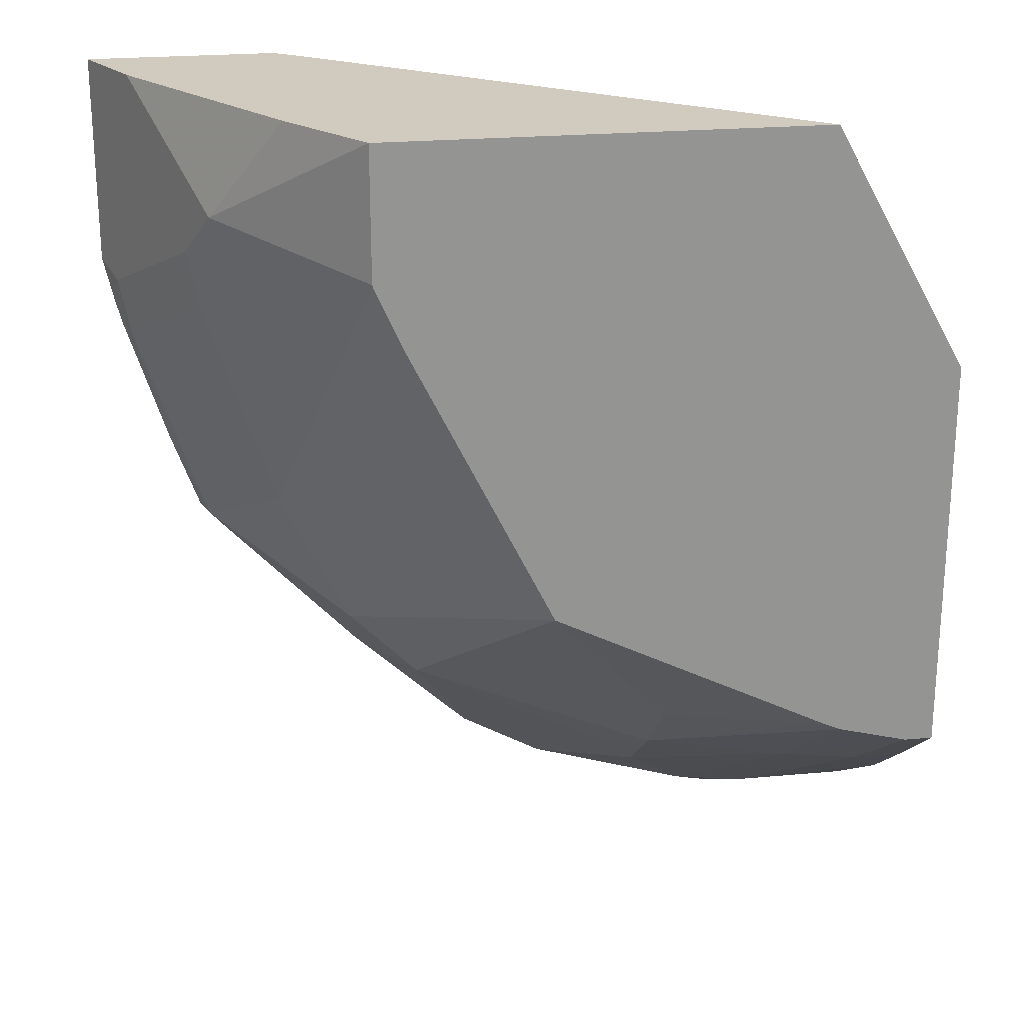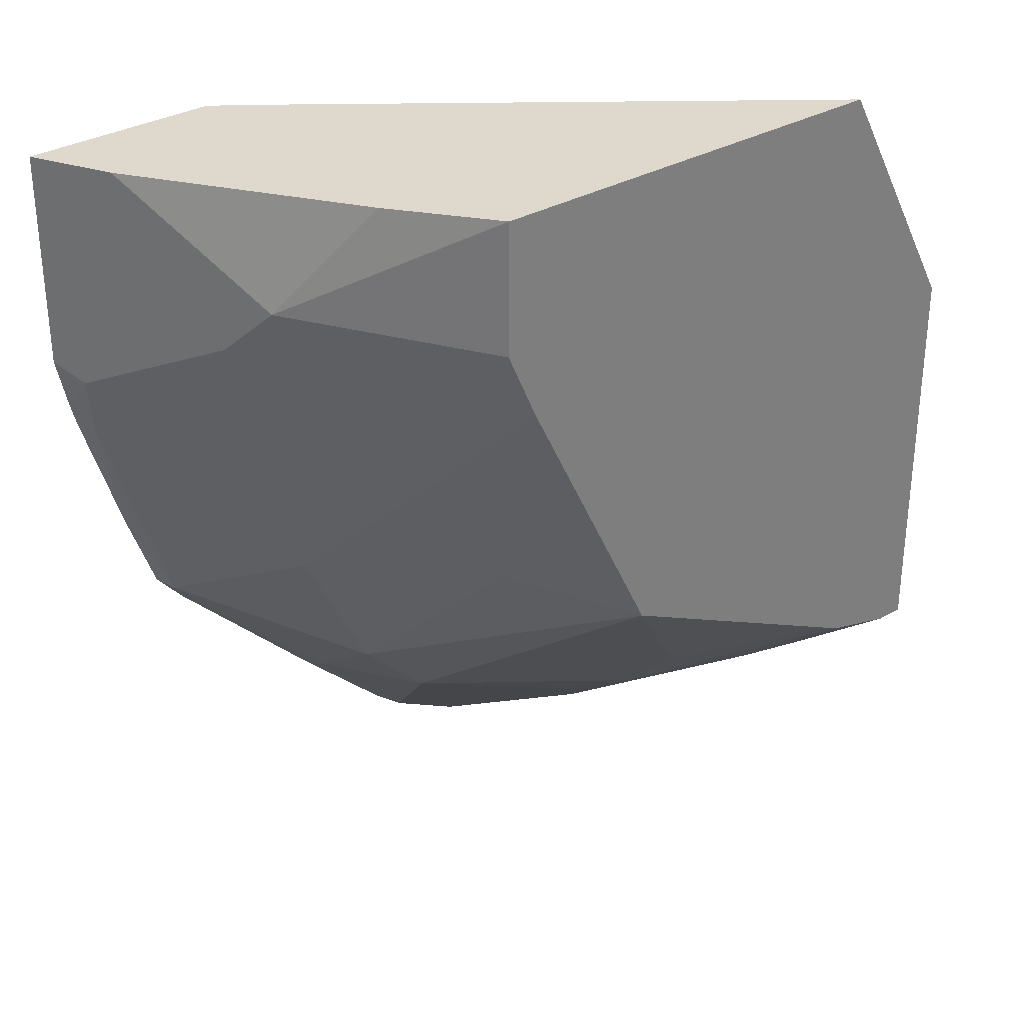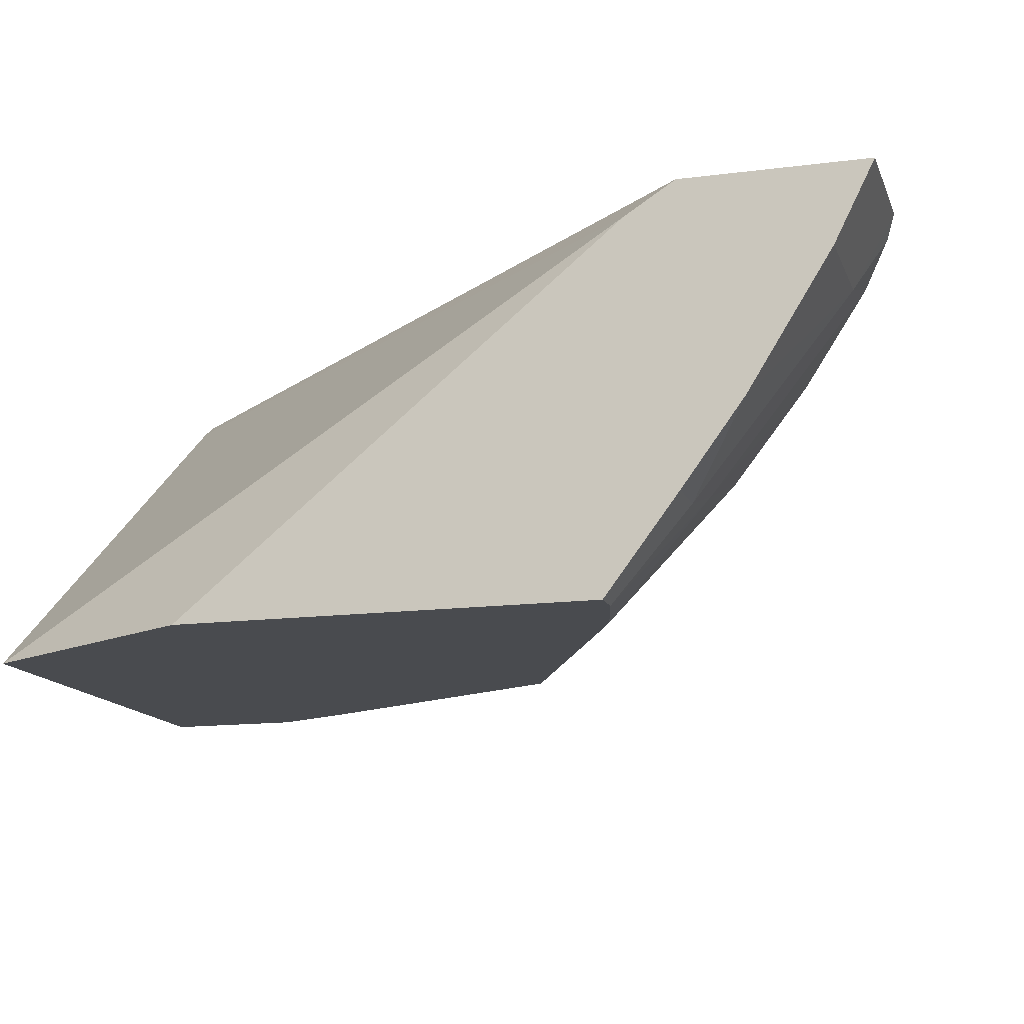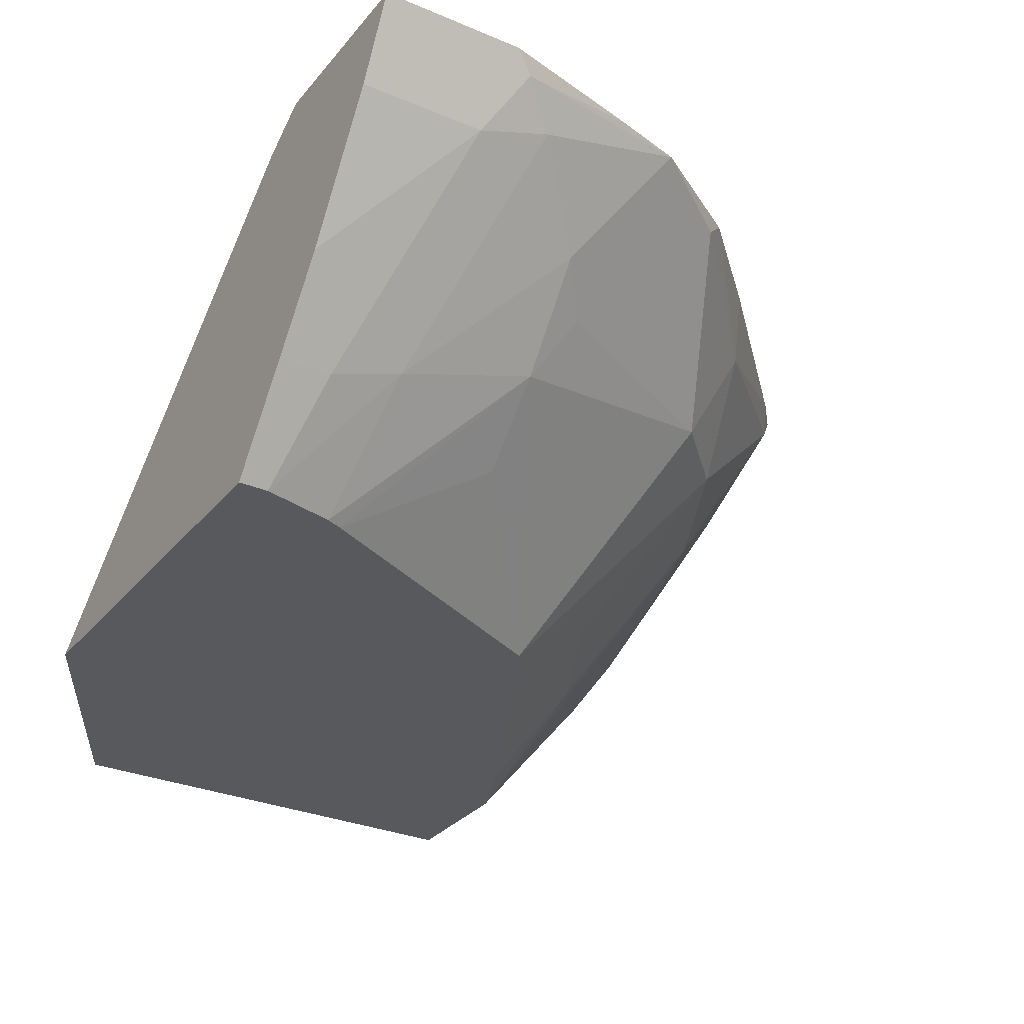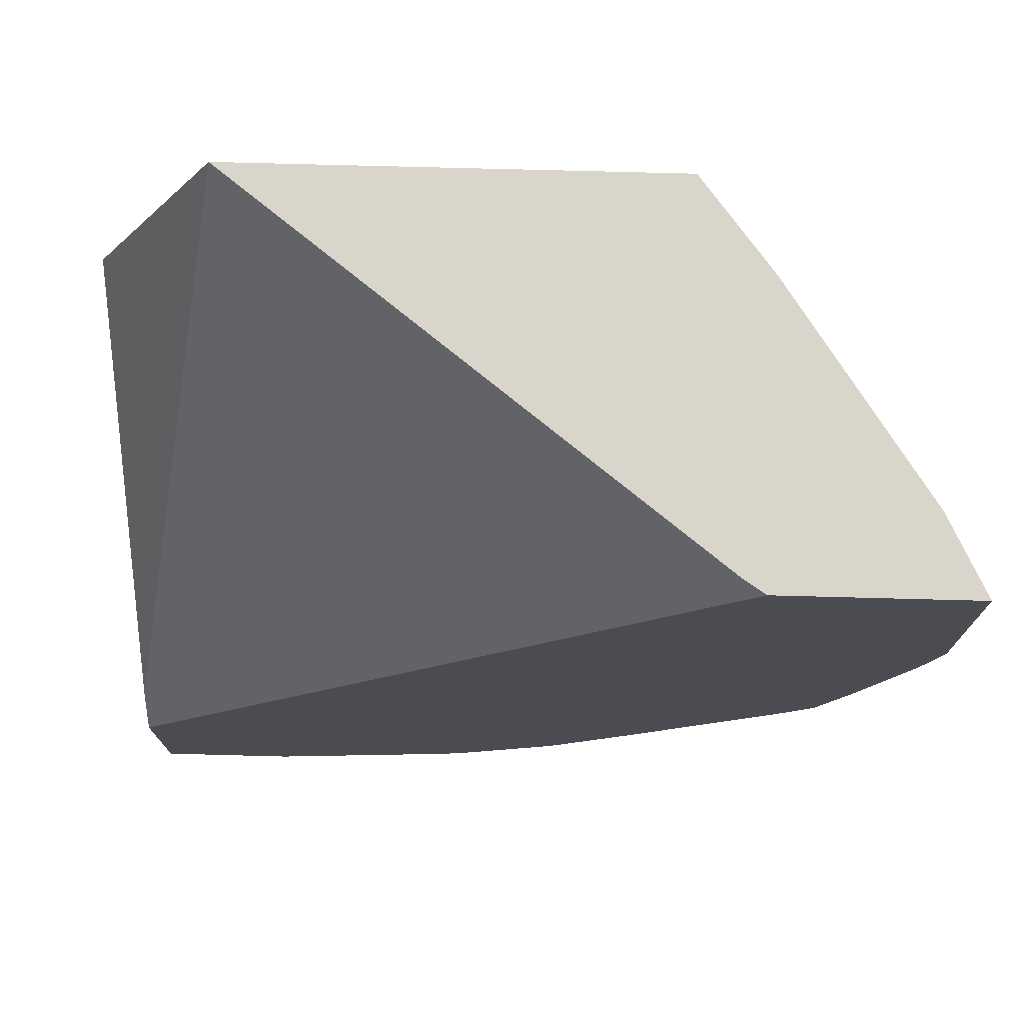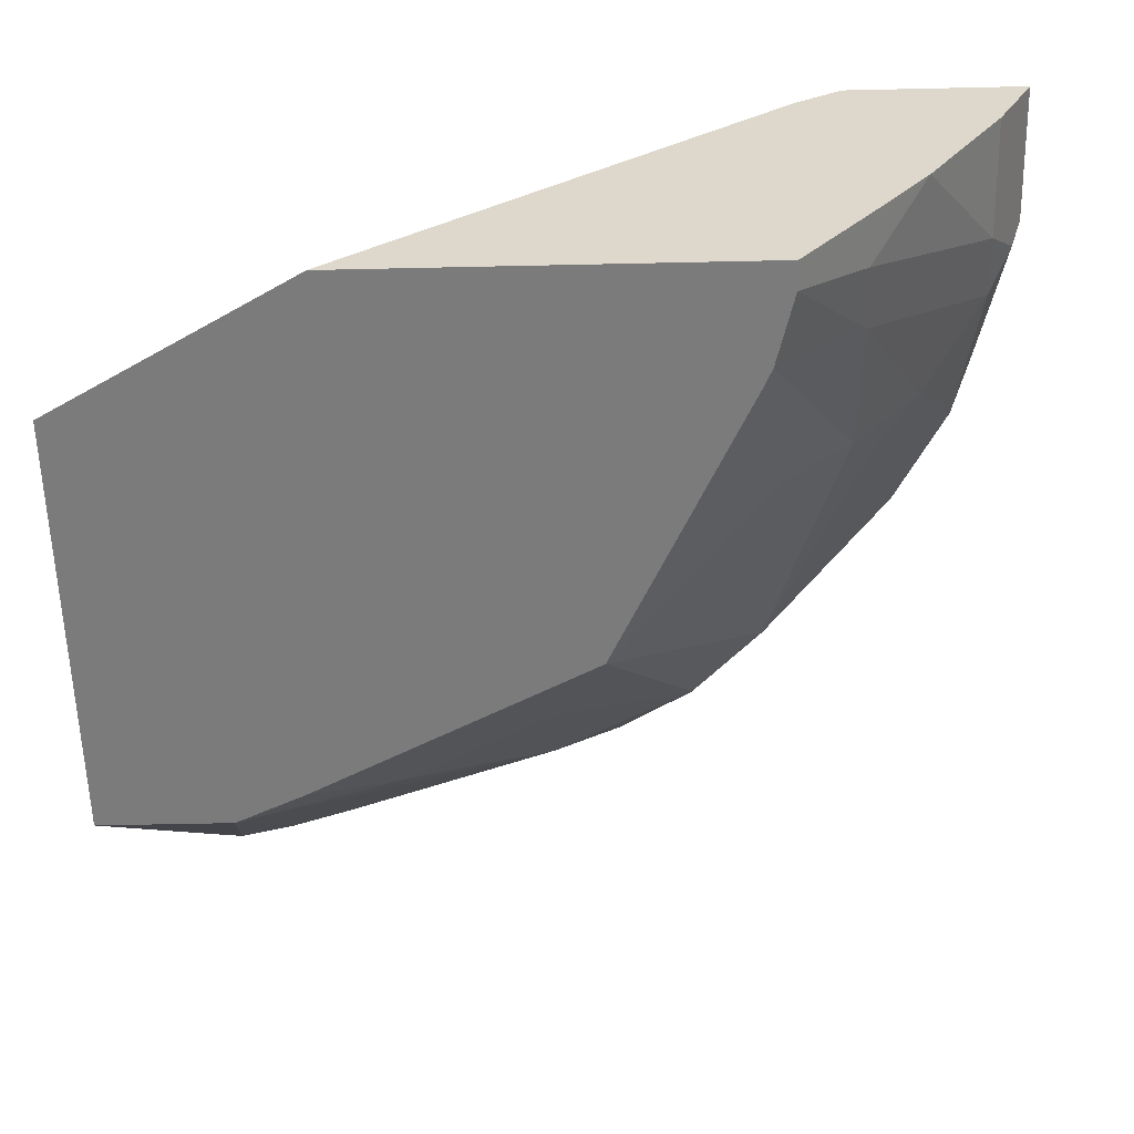
<metadata>
{"format":"obj","ext":"obj","renderer":"f3d","projection":"perspective","resolution":1024,"background":"white","views":[{"elev":23.4,"azim":-8.9,"up":"+Z"},{"elev":32.1,"azim":-39.2,"up":"+Z"},{"elev":-14.1,"azim":106.1,"up":"+Y"},{"elev":-29.9,"azim":148.3,"up":"+Y"},{"elev":74.6,"azim":-178.5,"up":"+Z"},{"elev":-58.5,"azim":91.3,"up":"+Y"}]}
</metadata>
<code>
v -0.2411 -0.7758 0.01799
v -0.2345 -0.789 0.01799
v -0.1867 -0.7758 0.01799
v -0.2411 -0.7758 -0.04299
v -0.2232 -0.8116 -0.0203
v -0.2096 -0.8386 -0.01353
v -0.2299 -0.7981 0.01799
v -0.1803 -0.7801 0.01799
v -0.005541 -0.7758 -0.1896
v -0.2378 -0.7758 -0.0577
v -0.2367 -0.7845 -0.04735
v -0.2164 -0.8251 -0.02707
v -0.1689 -0.8858 -0.0207
v -0.1691 -0.8858 -0.02009
v -0.1691 -0.8858 0.01799
v -0.1894 -0.8589 0.01799
v -0.04437 -0.8858 0.01799
v -0.005541 -0.7845 -0.1758
v -0.005541 -0.7758 -0.2411
v -0.236 -0.7758 -0.06462
v -0.2333 -0.7812 -0.06594
v -0.213 -0.8217 -0.04566
v -0.1725 -0.8623 -0.06594
v -0.1602 -0.8858 -0.04013
v -0.1927 -0.8217 -0.1065
v -0.005541 -0.8858 -0.05222
v -0.005541 -0.7845 -0.2367
v -0.0454 -0.7758 -0.2411
v -0.224 -0.7758 -0.1022
v -0.213 -0.8014 -0.08625
v -0.213 -0.7812 -0.1268
v -0.1522 -0.8623 -0.1065
v -0.1195 -0.8858 -0.1217
v -0.1725 -0.8217 -0.1471
v -0.005541 -0.8858 -0.1691
v -0.005541 -0.7981 -0.2299
v -0.04058 -0.7845 -0.2367
v -0.04058 -0.7981 -0.2299
v -0.05073 -0.7812 -0.2384
v -0.08702 -0.7758 -0.2302
v -0.2157 -0.7758 -0.1255
v -0.2077 -0.7758 -0.1348
v -0.1691 -0.7913 -0.1691
v -0.1522 -0.8217 -0.1674
v -0.08116 -0.8386 -0.1894
v -0.08116 -0.8589 -0.1691
v -0.03853 -0.8858 -0.1618
v -0.01373 -0.8858 -0.1691
v -0.005541 -0.8589 -0.1894
v -0.005541 -0.8356 -0.2066
v -0.06087 -0.7913 -0.2308
v -0.0203 -0.8589 -0.1894
v -0.04058 -0.8522 -0.1902
v -0.1063 -0.7758 -0.2248
v -0.1639 -0.7758 -0.1794
v -0.1372 -0.7758 -0.2053
v -0.1319 -0.7812 -0.208
v -0.09131 -0.8217 -0.1978
v -0.03408 -0.8858 -0.1638
v -0.08116 -0.8116 -0.2105
f 29 41 31
f 27 38 37
f 28 37 38
f 28 38 39
f 28 39 40
f 54 57 56
f 31 42 43
f 31 43 34
f 32 34 33
f 33 34 44
f 33 44 45
f 31 41 42
f 27 36 38
f 22 30 25
f 25 34 32
f 25 31 34
f 23 33 24
f 23 32 33
f 23 25 32
f 21 31 30
f 21 29 31
f 21 30 22
f 20 29 21
f 19 37 28
f 33 45 46
f 25 30 31
f 33 46 47
f 44 58 45
f 35 48 52
f 17 26 18
f 54 60 58
f 51 60 54
f 51 53 60
f 49 52 50
f 48 53 52
f 48 59 53
f 45 53 59
f 45 60 53
f 45 58 60
f 45 47 46
f 45 59 47
f 34 43 44
f 44 54 58
f 43 57 44
f 43 56 57
f 43 55 56
f 42 55 43
f 39 54 40
f 39 51 54
f 38 53 51
f 38 52 53
f 38 50 52
f 38 51 39
f 36 50 38
f 35 52 49
f 44 57 54
f 13 25 23
f 19 27 37
f 13 15 14
f 4 11 12
f 4 10 11
f 3 8 9
f 2 4 5
f 2 6 7
f 2 5 6
f 1 4 2
f 1 10 4
f 1 20 10
f 1 29 20
f 1 41 29
f 1 42 41
f 4 12 6
f 1 55 42
f 1 54 56
f 1 40 54
f 1 28 40
f 1 19 28
f 1 9 19
f 1 3 9
f 1 8 3
f 1 17 8
f 1 15 17
f 1 7 16
f 1 2 7
f 13 22 25
f 1 56 55
f 4 6 5
f 1 16 15
f 6 13 14
f 13 17 15
f 6 12 13
f 13 35 26
f 13 48 35
f 13 59 48
f 13 47 59
f 13 33 47
f 13 24 33
f 13 23 24
f 12 22 13
f 11 22 12
f 11 21 22
f 10 21 11
f 13 26 17
f 9 27 19
f 10 20 21
f 6 14 15
f 6 16 7
f 8 17 18
f 8 18 9
f 6 15 16
f 9 26 35
f 9 35 49
f 9 49 50
f 9 50 36
f 9 36 27
f 9 18 26

</code>
